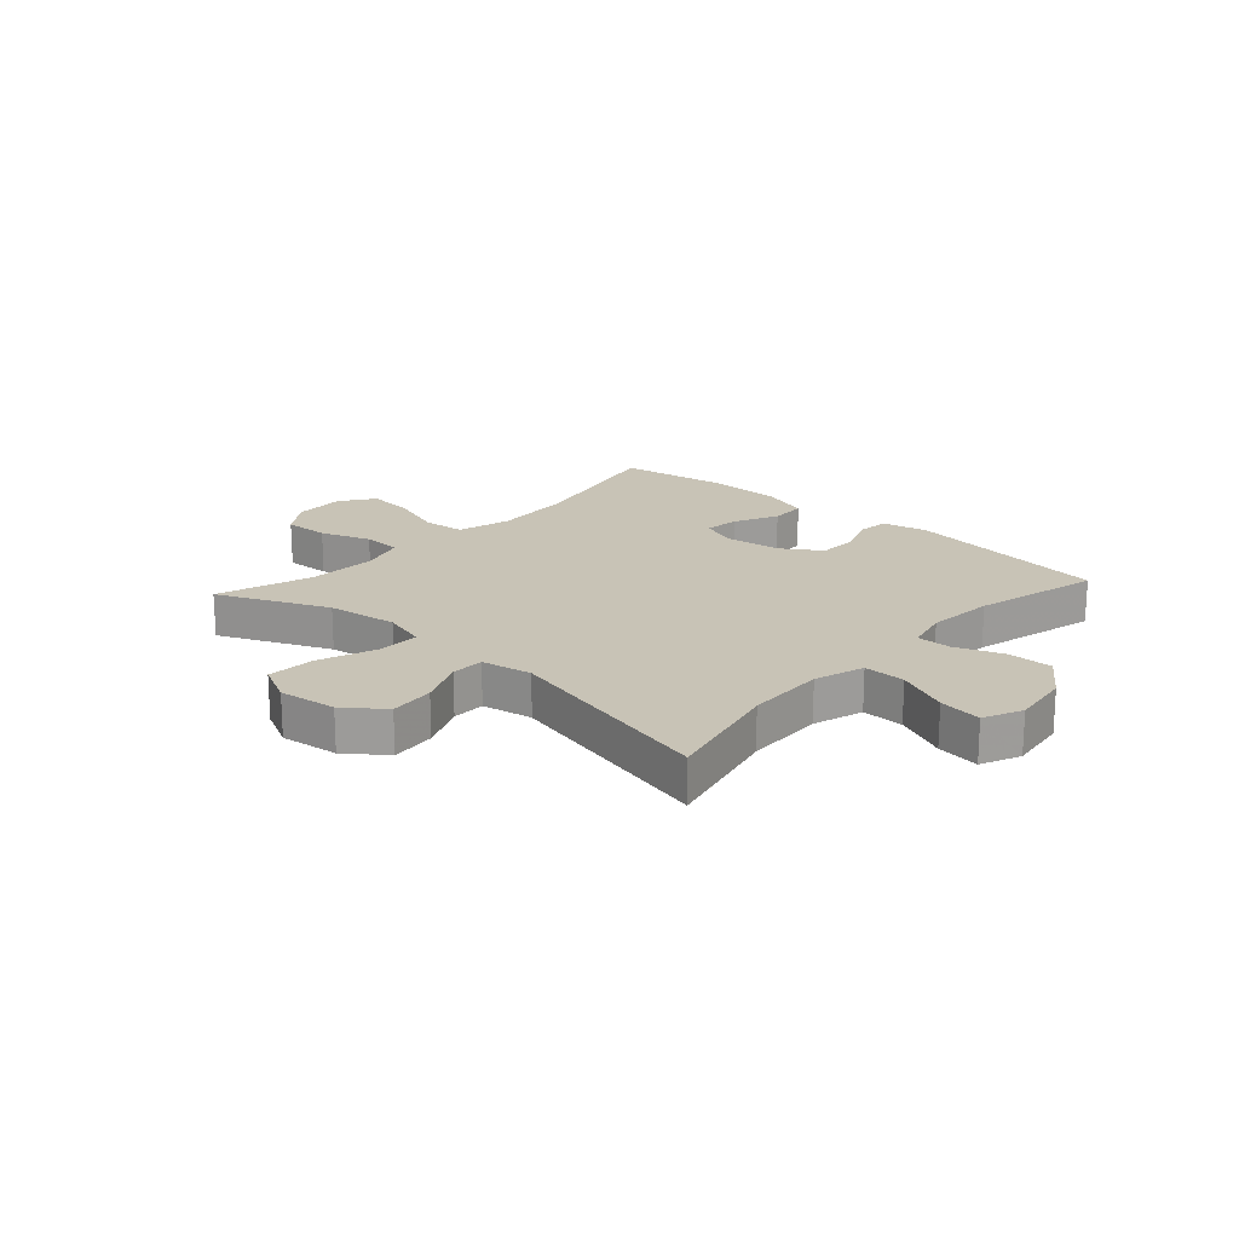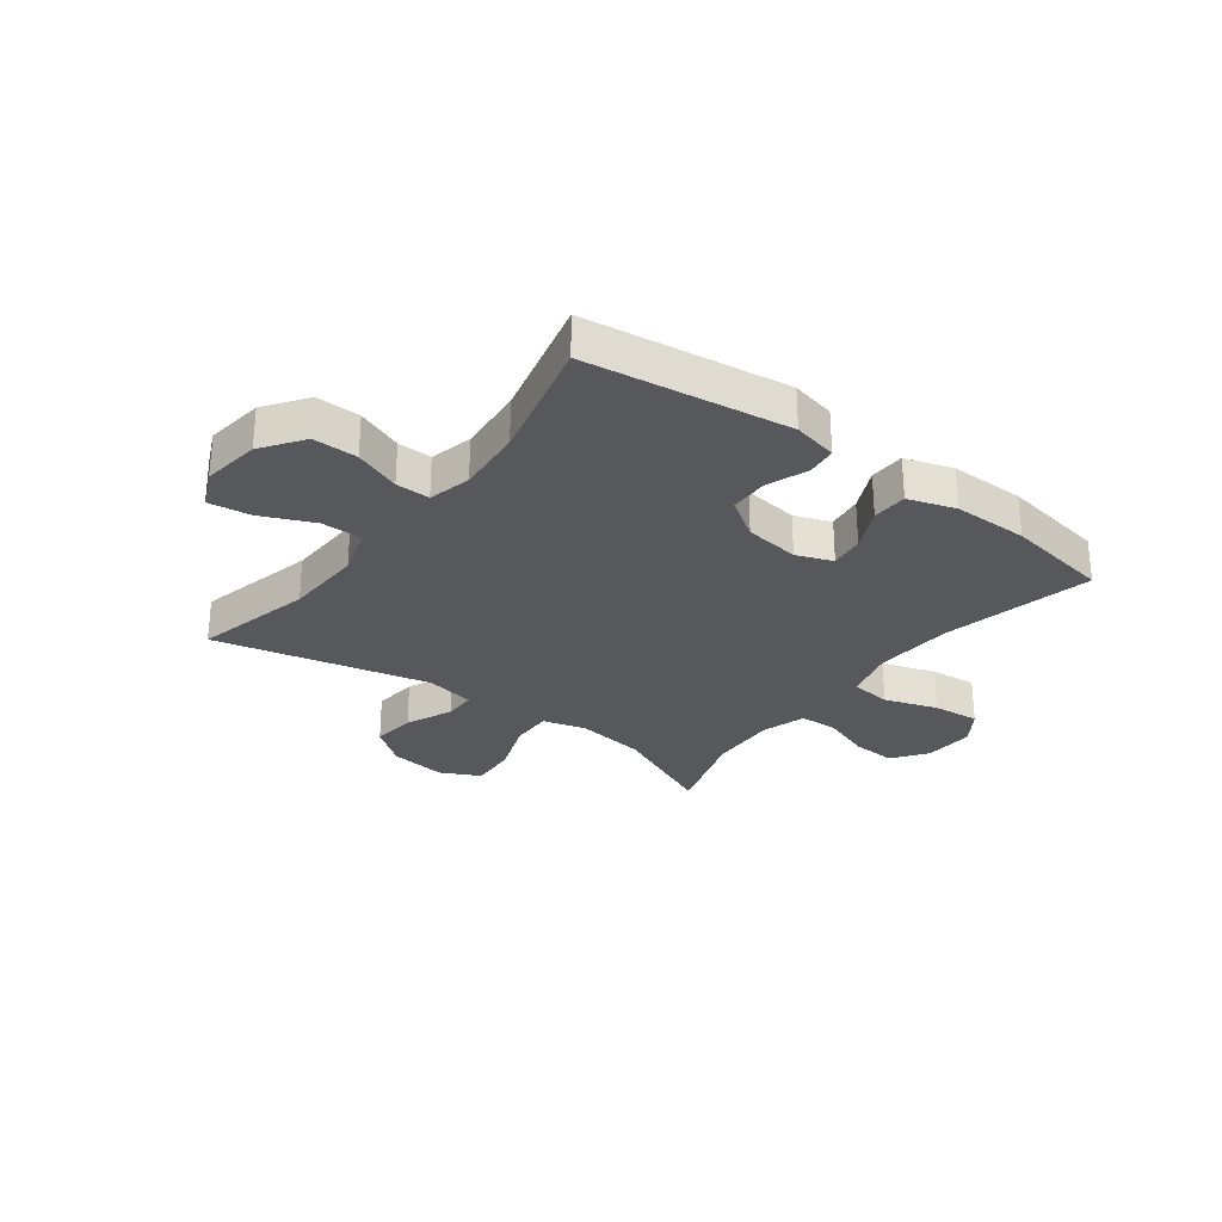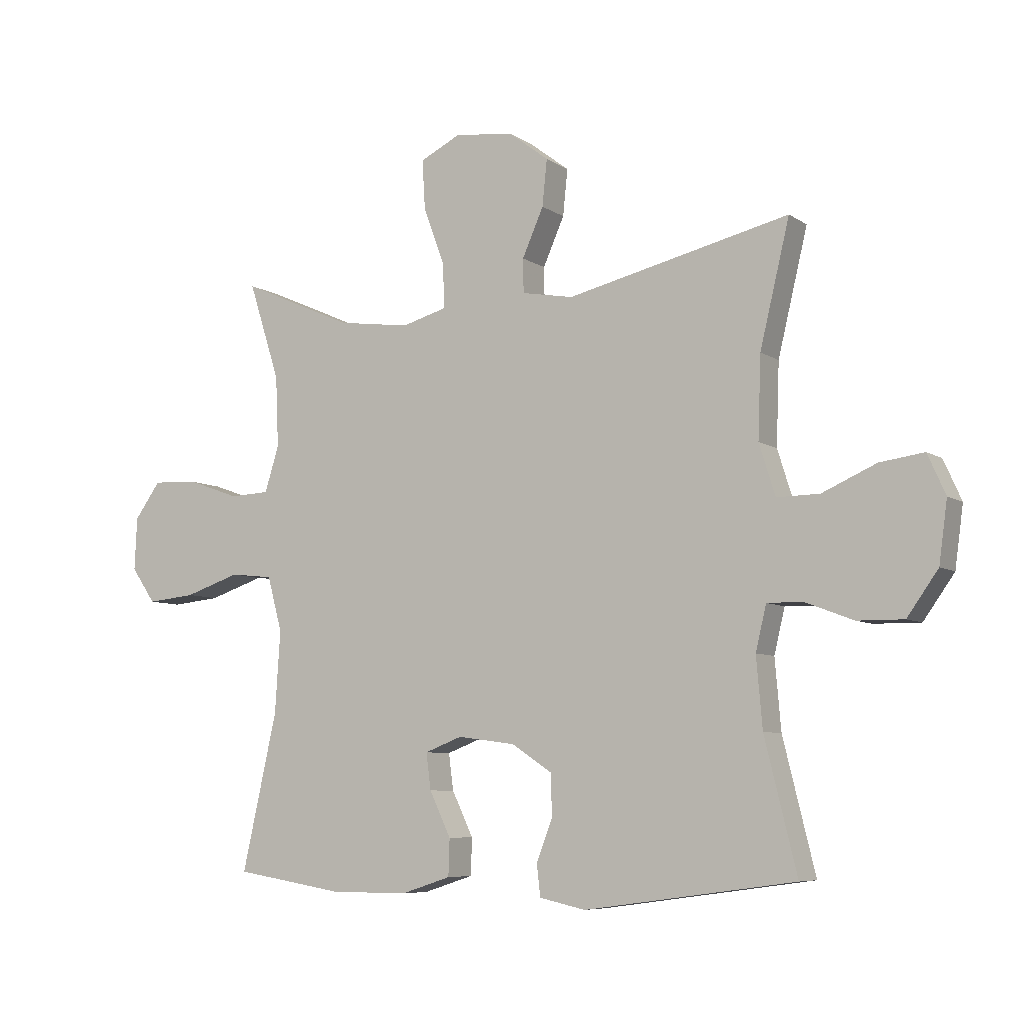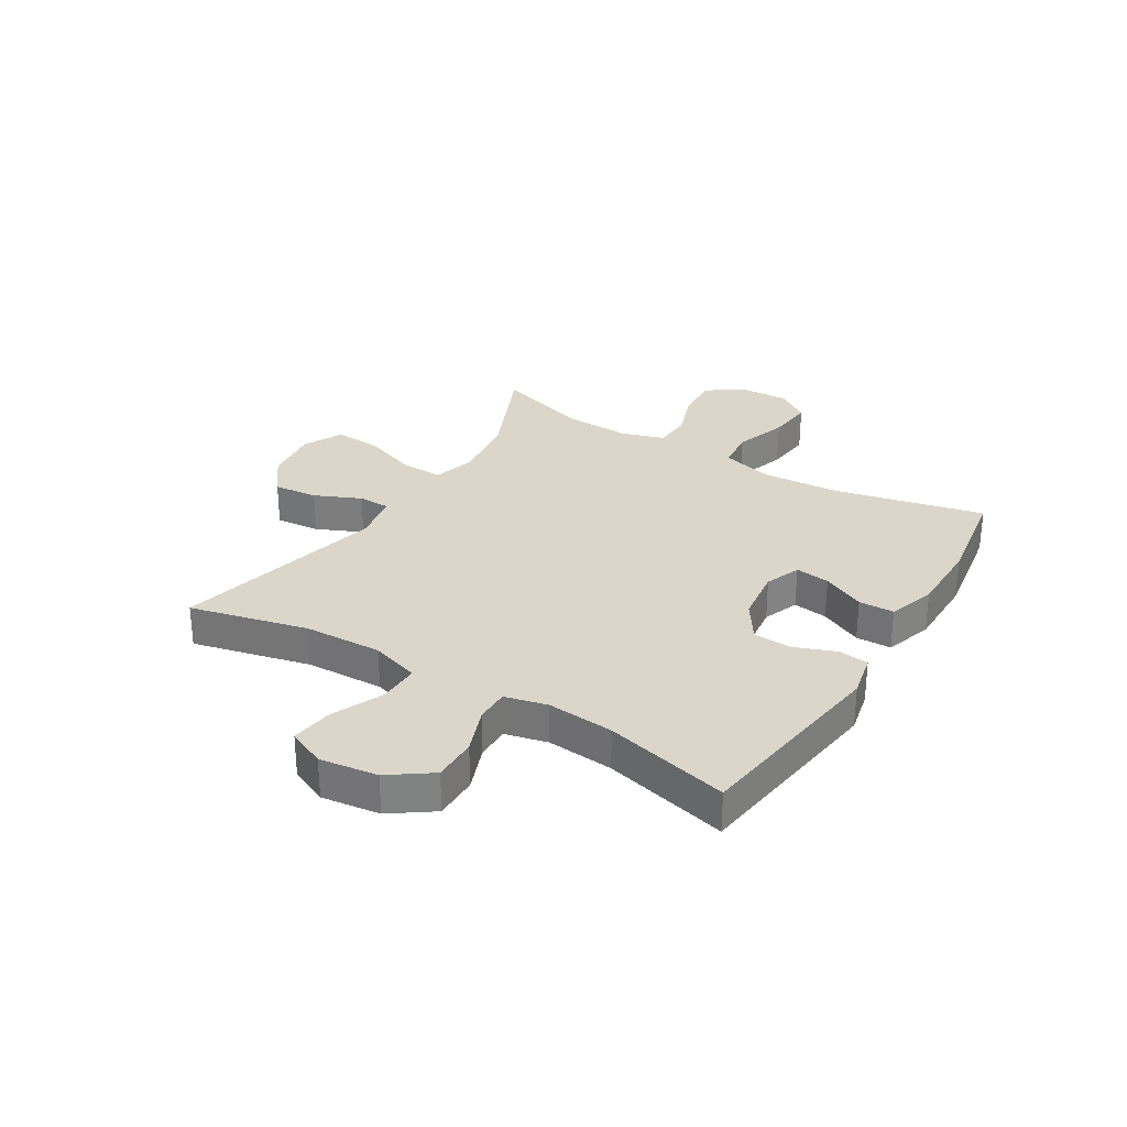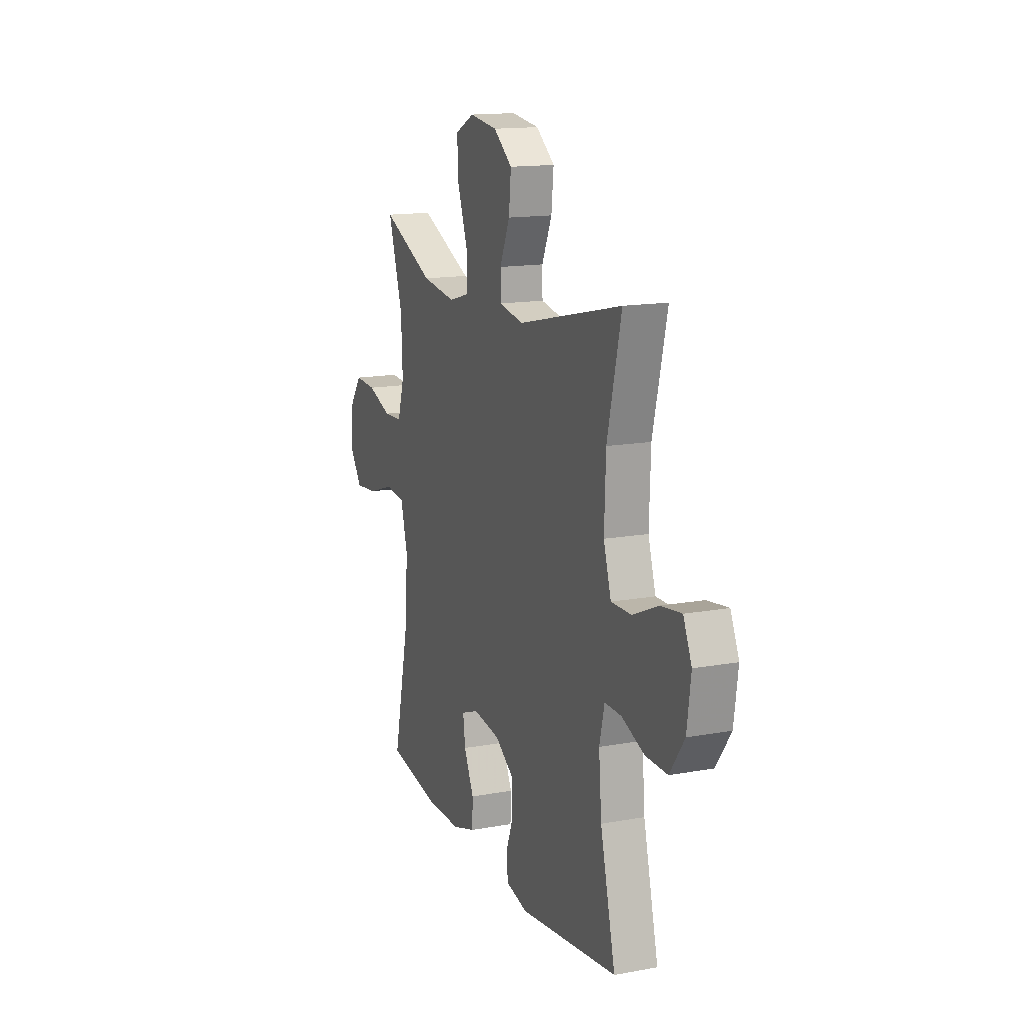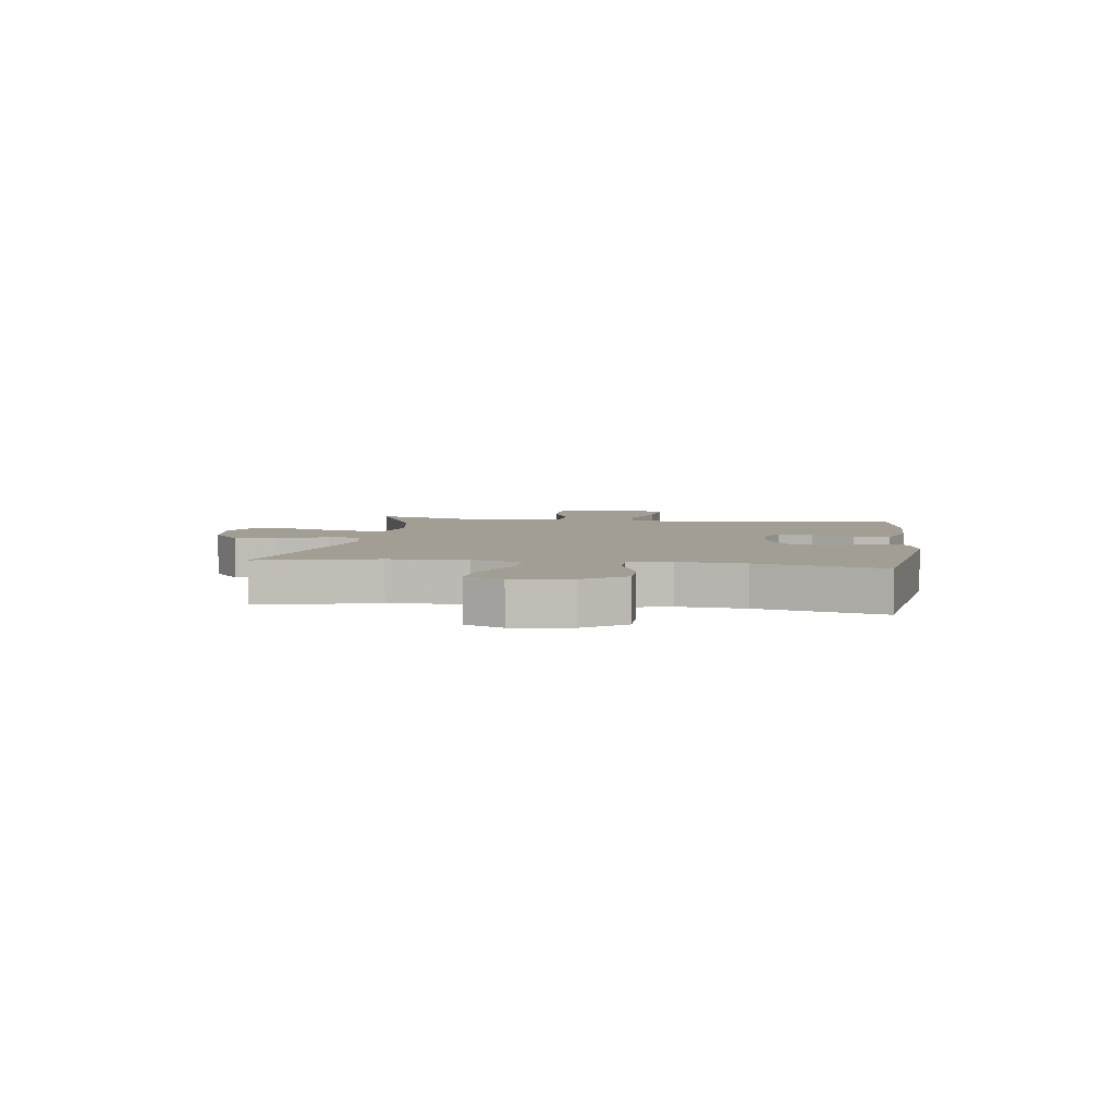
<metadata>
{"format":"obj","ext":"obj","renderer":"f3d","projection":"perspective","resolution":1024,"background":"white","views":[{"elev":19.5,"azim":42.2,"up":"+Y"},{"elev":-28.5,"azim":143.0,"up":"+Y"},{"elev":-7.1,"azim":29.7,"up":"+Z"},{"elev":29.7,"azim":121.5,"up":"+Y"},{"elev":14.9,"azim":68.6,"up":"+Z"},{"elev":5.1,"azim":97.9,"up":"+Y"}]}
</metadata>
<code>
v -0.5 0.07 -0.5
v -0.441 0.07 -0.237
v -0.432 0.07 -0.099
v -0.457 0.07 -0.007
v -0.529 0.07 0.001
v -0.623 0.07 -0.03
v -0.705 0.07 -0.038
v -0.746 0.07 0.021
v -0.742 0.07 0.11
v -0.698 0.07 0.171
v -0.62 0.07 0.167
v -0.533 0.07 0.136
v -0.466 0.07 0.139
v -0.442 0.07 0.216
v -0.447 0.07 0.335
v -0.5 0.07 0.5
v -0.31 0.07 0.416
v -0.188 0.07 0.399
v -0.112 0.07 0.42
v -0.114 0.07 0.494
v -0.15 0.07 0.592
v -0.155 0.07 0.675
v -0.086 0.07 0.709
v 0.014 0.07 0.696
v 0.081 0.07 0.645
v 0.073 0.07 0.567
v 0.037 0.07 0.486
v 0.038 0.07 0.429
v 0.125 0.07 0.413
v 0.5 0.07 0.5
v 0.45 0.07 0.292
v 0.445 0.07 0.155
v 0.472 0.07 0.069
v 0.544 0.07 0.07
v 0.635 0.07 0.11
v 0.709 0.07 0.12
v 0.739 0.07 0.053
v 0.725 0.07 -0.049
v 0.673 0.07 -0.122
v 0.595 0.07 -0.121
v 0.514 0.07 -0.09
v 0.454 0.07 -0.089
v 0.436 0.07 -0.164
v 0.446 0.07 -0.281
v 0.5 0.07 -0.5
v 0.145 0.07 -0.549
v 0.067 0.07 -0.532
v 0.061 0.07 -0.479
v 0.088 0.07 -0.408
v 0.086 0.07 -0.339
v 0.018 0.07 -0.294
v -0.079 0.07 -0.281
v -0.142 0.07 -0.305
v -0.134 0.07 -0.366
v -0.098 0.07 -0.441
v -0.1 0.07 -0.503
v -0.184 0.07 -0.53
v -0.315 0.07 -0.53
v -0.5 0 -0.5
v -0.441 0 -0.237
v -0.432 0 -0.099
v -0.457 0 -0.007
v -0.529 0 0.001
v -0.623 0 -0.03
v -0.705 0 -0.038
v -0.746 0 0.021
v -0.742 0 0.11
v -0.698 0 0.171
v -0.62 0 0.167
v -0.533 0 0.136
v -0.466 0 0.139
v -0.442 0 0.216
v -0.447 0 0.335
v -0.5 0 0.5
v -0.31 0 0.416
v -0.188 0 0.399
v -0.112 0 0.42
v -0.114 0 0.494
v -0.15 0 0.592
v -0.155 0 0.675
v -0.086 0 0.709
v 0.014 0 0.696
v 0.081 0 0.645
v 0.073 0 0.567
v 0.037 0 0.486
v 0.038 0 0.429
v 0.125 0 0.413
v 0.5 0 0.5
v 0.45 0 0.292
v 0.445 0 0.155
v 0.472 0 0.069
v 0.544 0 0.07
v 0.635 0 0.11
v 0.709 0 0.12
v 0.739 0 0.053
v 0.725 0 -0.049
v 0.673 0 -0.122
v 0.595 0 -0.121
v 0.514 0 -0.09
v 0.454 0 -0.089
v 0.436 0 -0.164
v 0.446 0 -0.281
v 0.5 0 -0.5
v 0.145 0 -0.549
v 0.067 0 -0.532
v 0.061 0 -0.479
v 0.088 0 -0.408
v 0.086 0 -0.339
v 0.018 0 -0.294
v -0.079 0 -0.281
v -0.142 0 -0.305
v -0.134 0 -0.366
v -0.098 0 -0.441
v -0.1 0 -0.503
v -0.184 0 -0.53
v -0.315 0 -0.53
f 57 58 1 2
f 54 55 56 57
f 53 54 57 2
f 52 53 2 3
f 51 52 3 4
f 46 47 48 49
f 44 45 46 49
f 43 44 49 50
f 42 43 50 51
f 38 39 40 41
f 38 41 42
f 37 38 42
f 34 35 36 37
f 33 34 37 42
f 32 33 42 51
f 29 30 31
f 28 29 31 32
f 24 25 26 27
f 24 27 28
f 23 24 28
f 20 21 22 23
f 19 20 23 28
f 18 19 28 32
f 15 16 17
f 14 15 17 18
f 13 14 18 32
f 9 10 11 12
f 5 6 7 8
f 5 8 9 12
f 13 32 51 4
f 4 5 12 13
f 60 59 116 115
f 115 114 113 112
f 60 115 112 111
f 61 60 111 110
f 62 61 110 109
f 107 106 105 104
f 107 104 103 102
f 108 107 102 101
f 109 108 101 100
f 99 98 97 96
f 100 99 96
f 100 96 95
f 95 94 93 92
f 100 95 92 91
f 109 100 91 90
f 89 88 87
f 90 89 87 86
f 85 84 83 82
f 86 85 82
f 86 82 81
f 81 80 79 78
f 86 81 78 77
f 90 86 77 76
f 75 74 73
f 76 75 73 72
f 90 76 72 71
f 70 69 68 67
f 66 65 64 63
f 70 67 66 63
f 62 109 90 71
f 71 70 63 62
f 1 59 60 2
f 2 60 61 3
f 3 61 62 4
f 4 62 63 5
f 5 63 64 6
f 6 64 65 7
f 7 65 66 8
f 8 66 67 9
f 9 67 68 10
f 10 68 69 11
f 11 69 70 12
f 12 70 71 13
f 13 71 72 14
f 14 72 73 15
f 15 73 74 16
f 16 74 75 17
f 17 75 76 18
f 18 76 77 19
f 19 77 78 20
f 20 78 79 21
f 21 79 80 22
f 22 80 81 23
f 23 81 82 24
f 24 82 83 25
f 25 83 84 26
f 26 84 85 27
f 27 85 86 28
f 28 86 87 29
f 29 87 88 30
f 30 88 89 31
f 31 89 90 32
f 32 90 91 33
f 33 91 92 34
f 34 92 93 35
f 35 93 94 36
f 36 94 95 37
f 37 95 96 38
f 38 96 97 39
f 39 97 98 40
f 40 98 99 41
f 41 99 100 42
f 42 100 101 43
f 43 101 102 44
f 44 102 103 45
f 45 103 104 46
f 46 104 105 47
f 47 105 106 48
f 48 106 107 49
f 49 107 108 50
f 50 108 109 51
f 51 109 110 52
f 52 110 111 53
f 53 111 112 54
f 54 112 113 55
f 55 113 114 56
f 56 114 115 57
f 57 115 116 58
f 58 116 59 1

</code>
